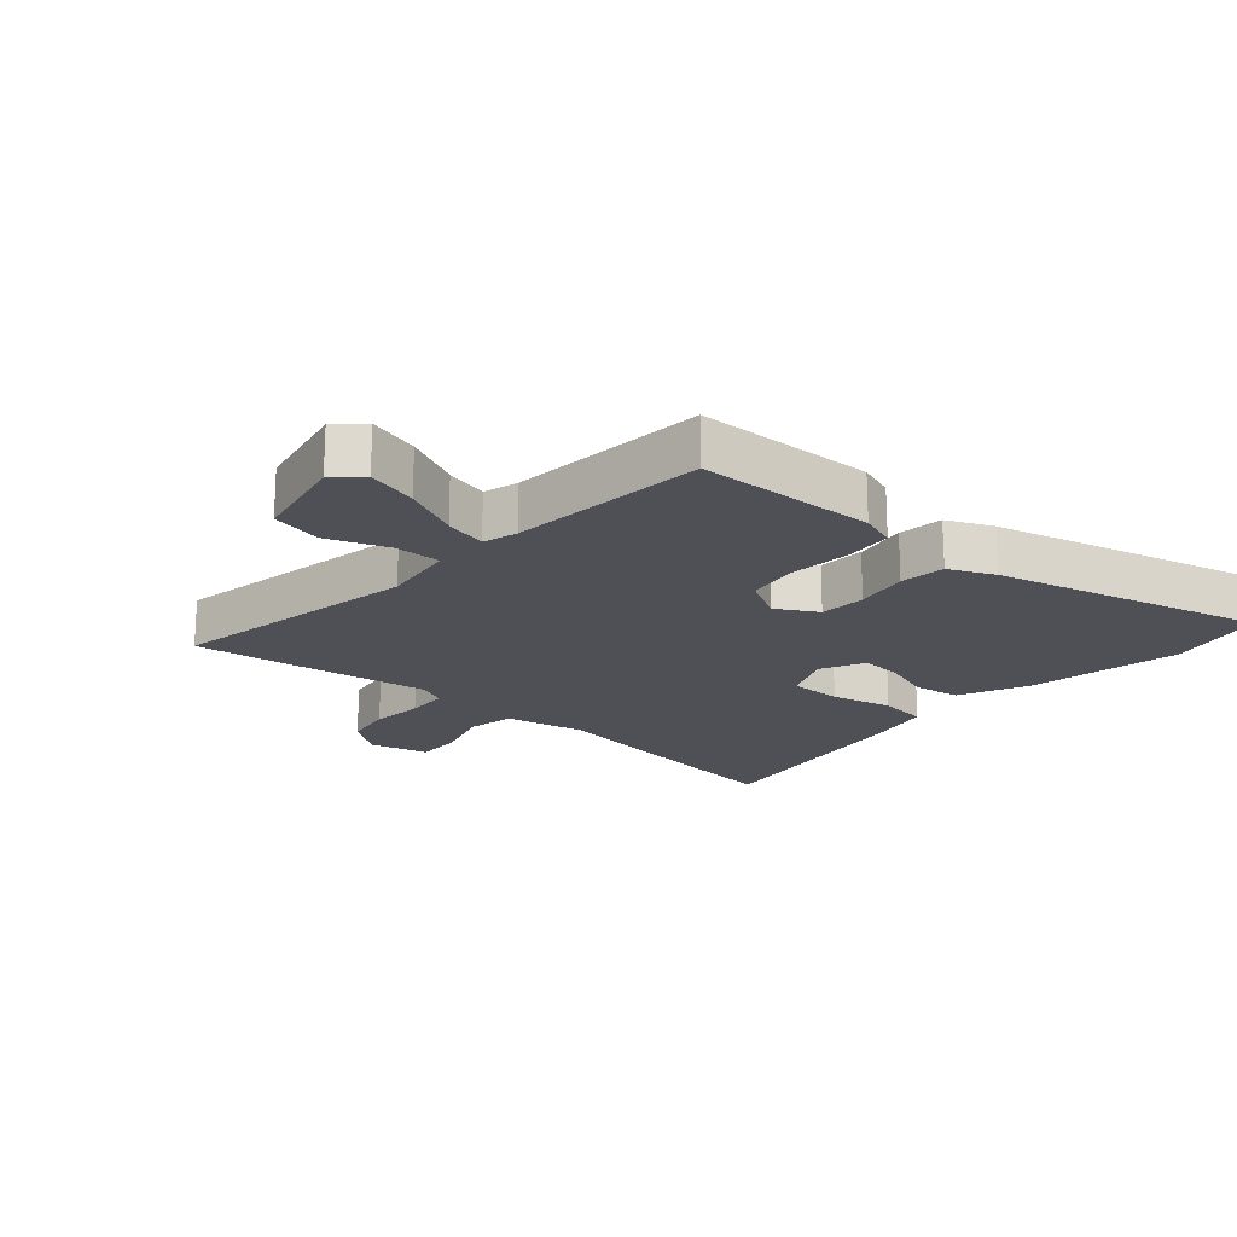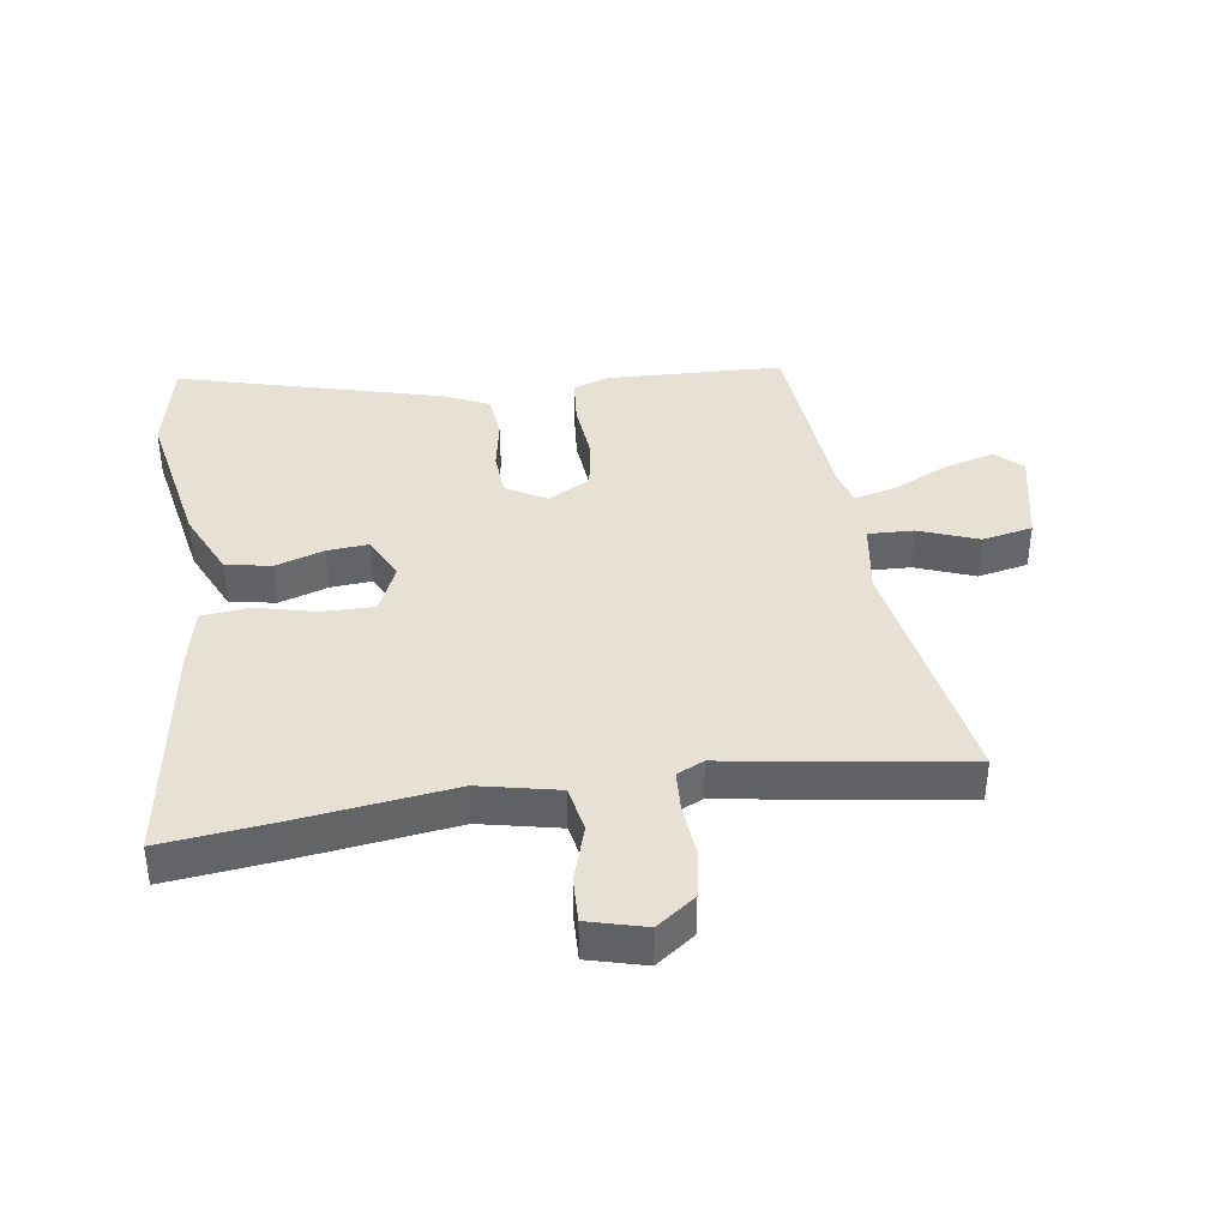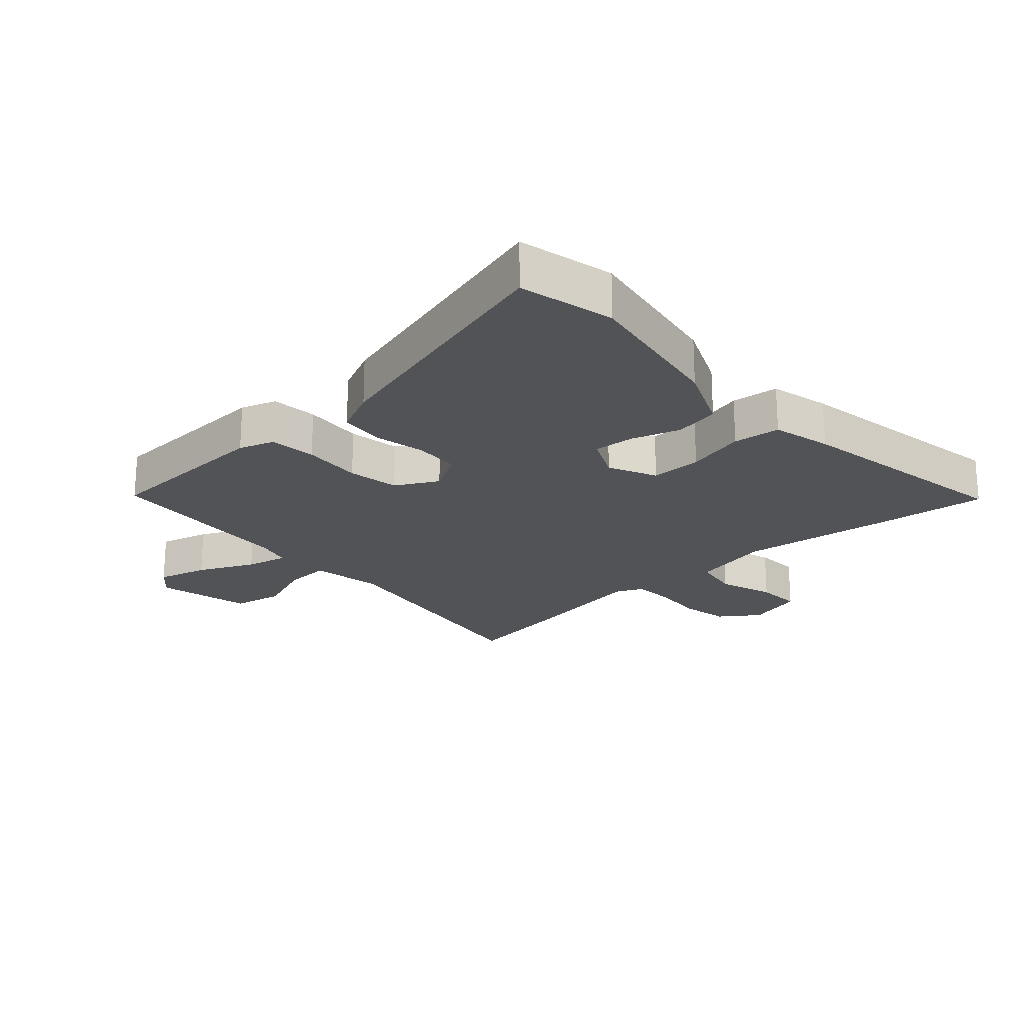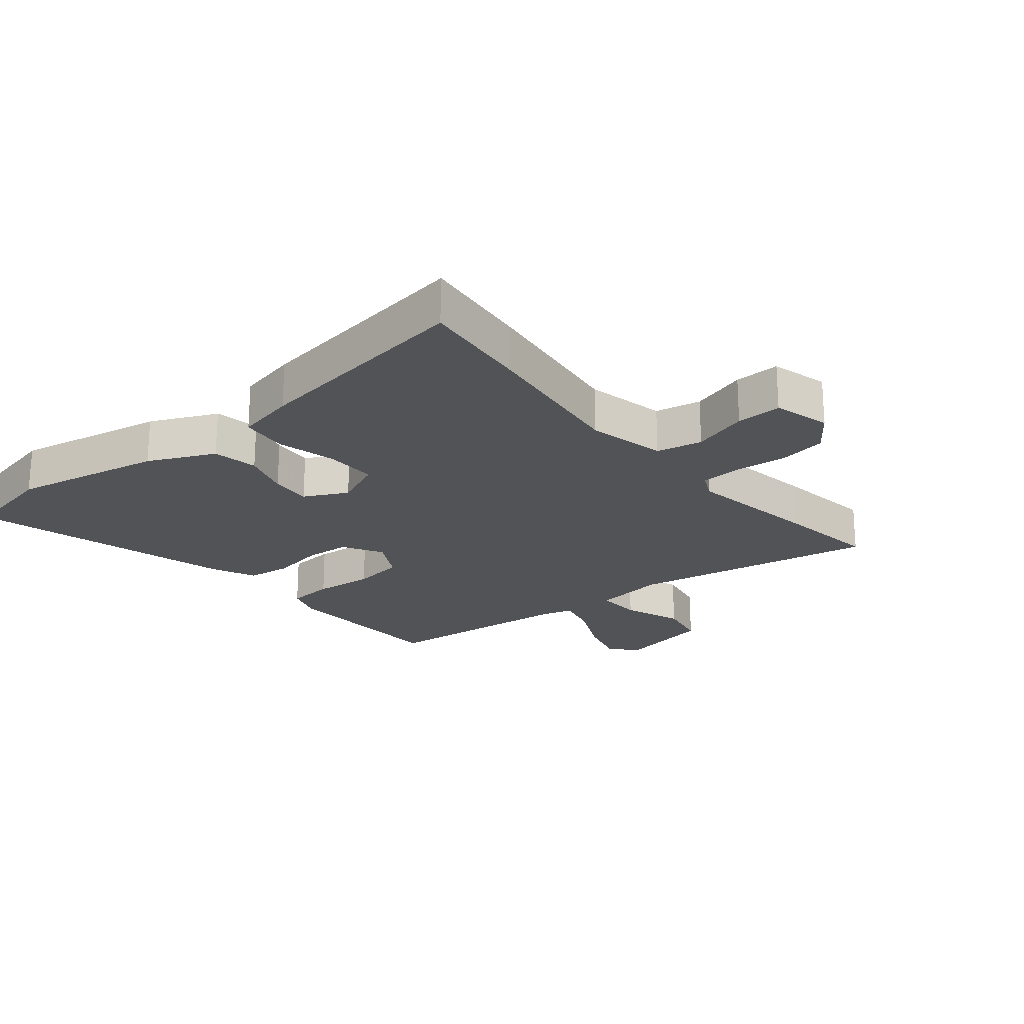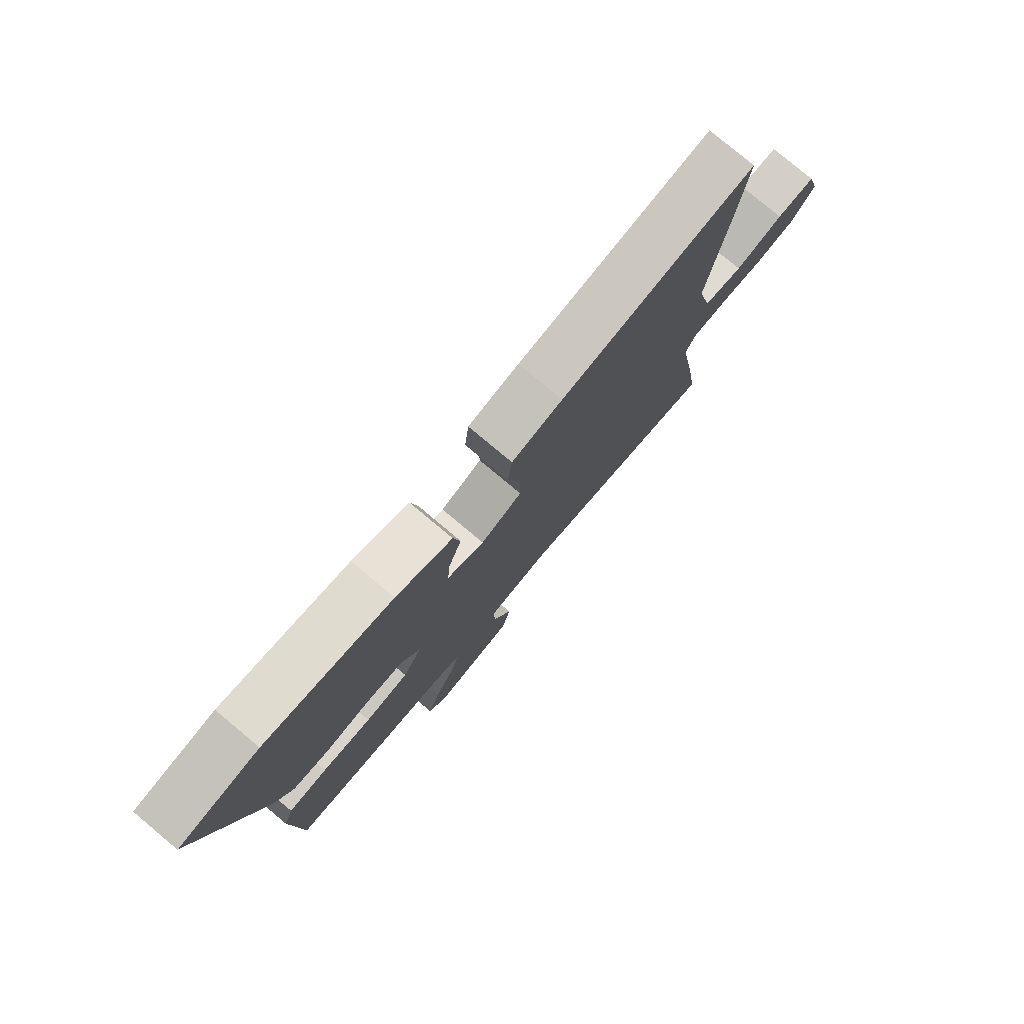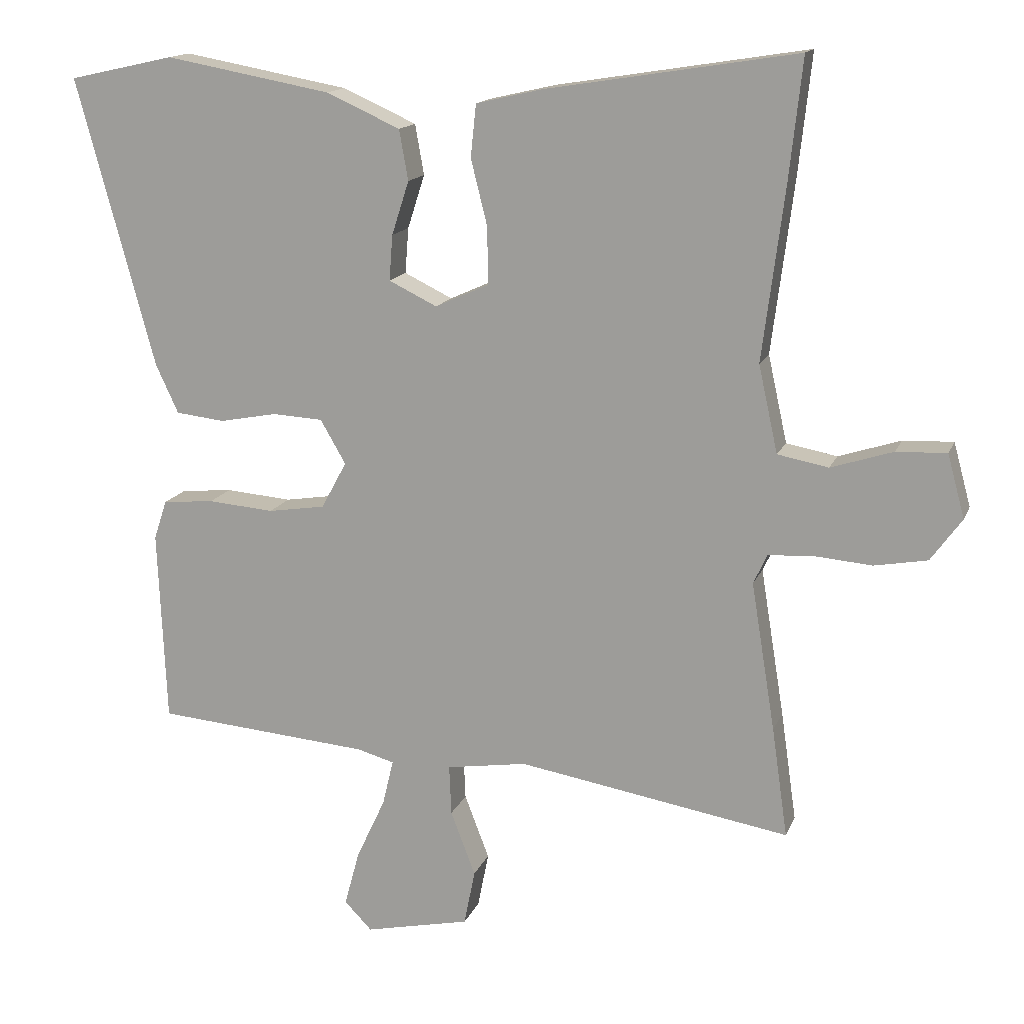
<metadata>
{"format":"obj","ext":"obj","renderer":"f3d","projection":"perspective","resolution":1024,"background":"white","views":[{"elev":-19.4,"azim":-131.9,"up":"+Y"},{"elev":39.3,"azim":81.4,"up":"+Y"},{"elev":-21.7,"azim":-47.6,"up":"+Y"},{"elev":-22.0,"azim":39.0,"up":"+Y"},{"elev":78.9,"azim":-50.1,"up":"+Z"},{"elev":14.9,"azim":16.7,"up":"+Z"}]}
</metadata>
<code>
v 0.505 0.07 0.545
v 0.486 0.07 0.37
v 0.454 0.07 0.119
v 0.482 0.07 -0.008
v 0.556 0.07 -0.022
v 0.646 0.07 0.007
v 0.719 0.07 0.01
v 0.744 0.07 -0.082
v 0.699 0.07 -0.144
v 0.622 0.07 -0.158
v 0.539 0.07 -0.151
v 0.473 0.07 -0.155
v 0.453 0.07 -0.198
v 0.488 0.07 -0.414
v 0.511 0.07 -0.574
v 0.115 0.07 -0.507
v -0.002 0.07 -0.525
v 0.001 0.07 -0.598
v 0.037 0.07 -0.692
v 0.021 0.07 -0.773
v -0.132 0.07 -0.806
v -0.172 0.07 -0.765
v -0.15 0.07 -0.684
v -0.108 0.07 -0.594
v -0.092 0.07 -0.527
v -0.146 0.07 -0.512
v -0.458 0.07 -0.486
v -0.47 0.07 -0.204
v -0.451 0.07 -0.147
v -0.376 0.07 -0.14
v -0.28 0.07 -0.148
v -0.197 0.07 -0.135
v -0.16 0.07 -0.067
v -0.197 0.07 -0.003
v -0.27 0.07 0.001
v -0.354 0.07 -0.015
v -0.425 0.07 -0.007
v -0.458 0.07 0.064
v -0.572 0.07 0.484
v -0.419 0.07 0.518
v -0.177 0.07 0.474
v -0.07 0.07 0.426
v -0.057 0.07 0.353
v -0.082 0.07 0.275
v -0.087 0.07 0.209
v -0.017 0.07 0.175
v 0.061 0.07 0.21
v 0.06 0.07 0.293
v 0.036 0.07 0.389
v 0.044 0.07 0.465
v 0.14 0.07 0.487
v 0.505 0 0.545
v 0.486 0 0.37
v 0.454 0 0.119
v 0.482 0 -0.008
v 0.556 0 -0.022
v 0.646 0 0.007
v 0.719 0 0.01
v 0.744 0 -0.082
v 0.699 0 -0.144
v 0.622 0 -0.158
v 0.539 0 -0.151
v 0.473 0 -0.155
v 0.453 0 -0.198
v 0.488 0 -0.414
v 0.511 0 -0.574
v 0.115 0 -0.507
v -0.002 0 -0.525
v 0.001 0 -0.598
v 0.037 0 -0.692
v 0.021 0 -0.773
v -0.132 0 -0.806
v -0.172 0 -0.765
v -0.15 0 -0.684
v -0.108 0 -0.594
v -0.092 0 -0.527
v -0.146 0 -0.512
v -0.458 0 -0.486
v -0.47 0 -0.204
v -0.451 0 -0.147
v -0.376 0 -0.14
v -0.28 0 -0.148
v -0.197 0 -0.135
v -0.16 0 -0.067
v -0.197 0 -0.003
v -0.27 0 0.001
v -0.354 0 -0.015
v -0.425 0 -0.007
v -0.458 0 0.064
v -0.572 0 0.484
v -0.419 0 0.518
v -0.177 0 0.474
v -0.07 0 0.426
v -0.057 0 0.353
v -0.082 0 0.275
v -0.087 0 0.209
v -0.017 0 0.175
v 0.061 0 0.21
v 0.06 0 0.293
v 0.036 0 0.389
v 0.044 0 0.465
v 0.14 0 0.487
f 48 49 50 51
f 47 48 51 1
f 41 42 43 44
f 41 44 45
f 40 41 45
f 39 40 45
f 38 39 45
f 35 36 37 38
f 34 35 38 45
f 33 34 45 46
f 28 29 30 31
f 26 27 28 31
f 25 26 31 32
f 21 22 23 24
f 21 24 25
f 18 19 20 21
f 17 18 21 25
f 16 17 25 32
f 13 14 15 16
f 12 13 16 32
f 8 9 10 11
f 5 6 7 8
f 4 5 8 11
f 47 1 2 3
f 47 3 4
f 32 33 46 47
f 12 32 47
f 4 11 12 47
f 102 101 100 99
f 52 102 99 98
f 95 94 93 92
f 96 95 92
f 96 92 91
f 96 91 90
f 96 90 89
f 89 88 87 86
f 96 89 86 85
f 97 96 85 84
f 82 81 80 79
f 82 79 78 77
f 83 82 77 76
f 75 74 73 72
f 76 75 72
f 72 71 70 69
f 76 72 69 68
f 83 76 68 67
f 67 66 65 64
f 83 67 64 63
f 62 61 60 59
f 59 58 57 56
f 62 59 56 55
f 54 53 52 98
f 55 54 98
f 98 97 84 83
f 98 83 63
f 98 63 62 55
f 1 52 53 2
f 2 53 54 3
f 3 54 55 4
f 4 55 56 5
f 5 56 57 6
f 6 57 58 7
f 7 58 59 8
f 8 59 60 9
f 9 60 61 10
f 10 61 62 11
f 11 62 63 12
f 12 63 64 13
f 13 64 65 14
f 14 65 66 15
f 15 66 67 16
f 16 67 68 17
f 17 68 69 18
f 18 69 70 19
f 19 70 71 20
f 20 71 72 21
f 21 72 73 22
f 22 73 74 23
f 23 74 75 24
f 24 75 76 25
f 25 76 77 26
f 26 77 78 27
f 27 78 79 28
f 28 79 80 29
f 29 80 81 30
f 30 81 82 31
f 31 82 83 32
f 32 83 84 33
f 33 84 85 34
f 34 85 86 35
f 35 86 87 36
f 36 87 88 37
f 37 88 89 38
f 38 89 90 39
f 39 90 91 40
f 40 91 92 41
f 41 92 93 42
f 42 93 94 43
f 43 94 95 44
f 44 95 96 45
f 45 96 97 46
f 46 97 98 47
f 47 98 99 48
f 48 99 100 49
f 49 100 101 50
f 50 101 102 51
f 51 102 52 1

</code>
